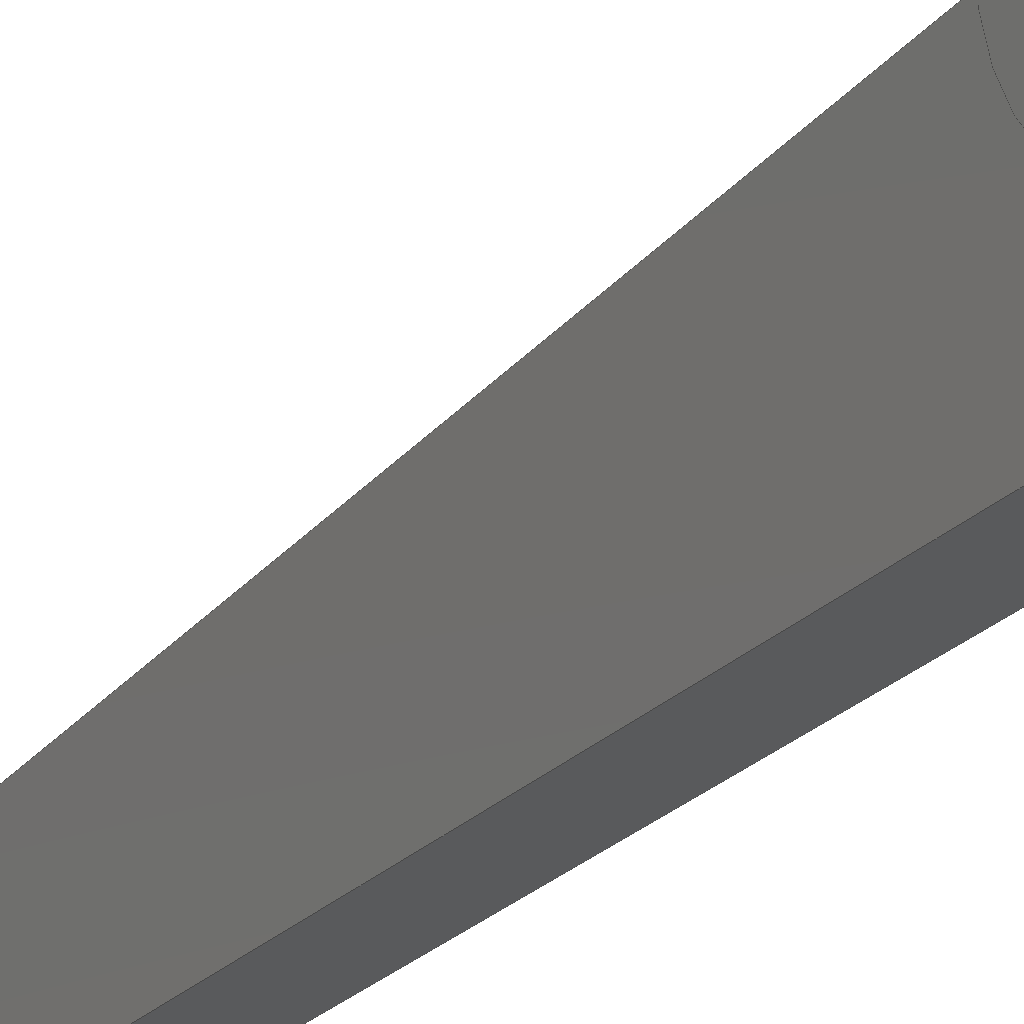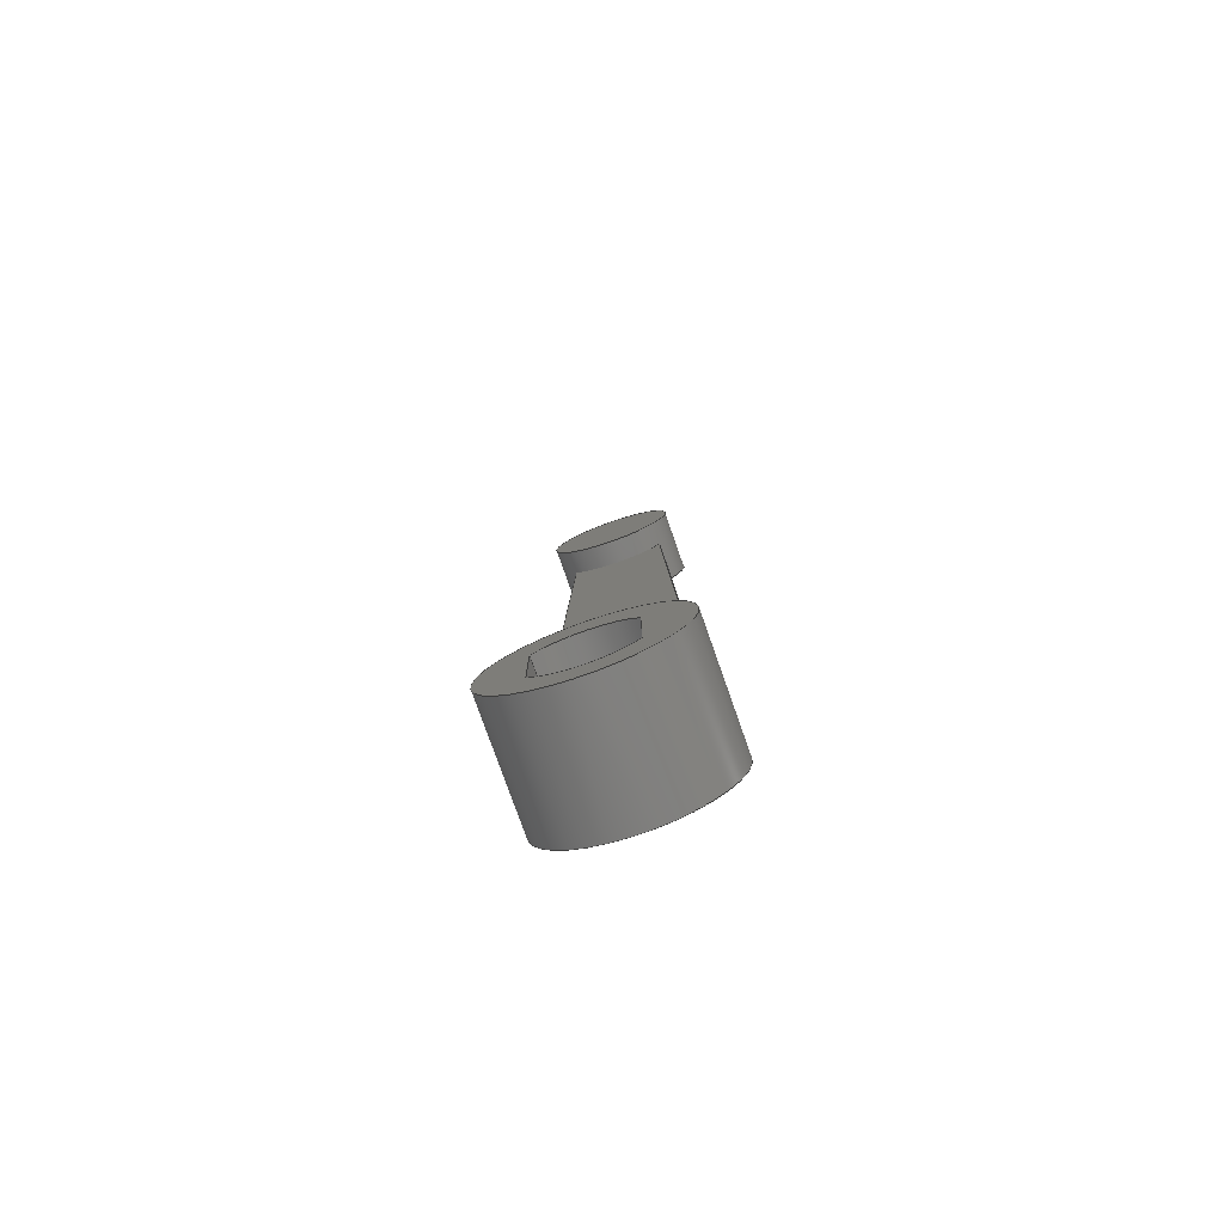
<metadata>
{"format":"step","ext":"step","renderer":"f3d","projection":"perspective","resolution":1024,"background":"white","views":[{"elev":-24.4,"azim":150.3,"up":"+Y"},{"elev":-78.1,"azim":109.4,"up":"+Z"}]}
</metadata>
<code>
ISO-10303-21;
DATA;
#1=MECHANICAL_DESIGN_GEOMETRIC_PRESENTATION_REPRESENTATION('',(#4),#388);
#2=SHAPE_REPRESENTATION_RELATIONSHIP('SRR','None',#395,#3);
#3=ADVANCED_BREP_SHAPE_REPRESENTATION('',(#5),#387);
#4=STYLED_ITEM('',(#405),#5);
#5=MANIFOLD_SOLID_BREP('Body2',#216);
#6=FACE_BOUND('',#34,.T.);
#7=FACE_BOUND('',#41,.T.);
#8=PLANE('',#233);
#9=PLANE('',#237);
#10=PLANE('',#243);
#11=PLANE('',#244);
#12=PLANE('',#245);
#13=PLANE('',#246);
#14=PLANE('',#252);
#15=PLANE('',#253);
#16=FACE_OUTER_BOUND('',#28,.T.);
#17=FACE_OUTER_BOUND('',#29,.T.);
#18=FACE_OUTER_BOUND('',#30,.T.);
#19=FACE_OUTER_BOUND('',#31,.T.);
#20=FACE_OUTER_BOUND('',#32,.T.);
#21=FACE_OUTER_BOUND('',#33,.T.);
#22=FACE_OUTER_BOUND('',#35,.T.);
#23=FACE_OUTER_BOUND('',#36,.T.);
#24=FACE_OUTER_BOUND('',#37,.T.);
#25=FACE_OUTER_BOUND('',#38,.T.);
#26=FACE_OUTER_BOUND('',#39,.T.);
#27=FACE_OUTER_BOUND('',#40,.T.);
#28=EDGE_LOOP('',(#140,#141,#142,#143));
#29=EDGE_LOOP('',(#144,#145,#146,#147));
#30=EDGE_LOOP('',(#148,#149,#150,#151));
#31=EDGE_LOOP('',(#152,#153,#154,#155));
#32=EDGE_LOOP('',(#156,#157,#158,#159,#160,#161,#162,#163));
#33=EDGE_LOOP('',(#164));
#34=EDGE_LOOP('',(#165,#166,#167,#168));
#35=EDGE_LOOP('',(#169,#170,#171,#172));
#36=EDGE_LOOP('',(#173,#174,#175,#176));
#37=EDGE_LOOP('',(#177,#178,#179,#180,#181));
#38=EDGE_LOOP('',(#182,#183,#184,#185,#186,#187,#188,#189));
#39=EDGE_LOOP('',(#190));
#40=EDGE_LOOP('',(#191,#192,#193,#194,#195));
#41=EDGE_LOOP('',(#196,#197,#198,#199));
#42=LINE('',#328,#60);
#43=LINE('',#331,#61);
#44=LINE('',#334,#62);
#45=LINE('',#336,#63);
#46=LINE('',#337,#64);
#47=LINE('',#343,#65);
#48=LINE('',#345,#66);
#49=LINE('',#346,#67);
#50=LINE('',#351,#68);
#51=LINE('',#355,#69);
#52=LINE('',#359,#70);
#53=LINE('',#364,#71);
#54=LINE('',#366,#72);
#55=LINE('',#367,#73);
#56=LINE('',#370,#74);
#57=LINE('',#372,#75);
#58=LINE('',#373,#76);
#59=LINE('',#380,#77);
#60=VECTOR('',#260,1);
#61=VECTOR('',#263,1);
#62=VECTOR('',#266,1);
#63=VECTOR('',#267,1);
#64=VECTOR('',#268,1);
#65=VECTOR('',#275,1);
#66=VECTOR('',#278,1);
#67=VECTOR('',#279,1);
#68=VECTOR('',#284,1.1);
#69=VECTOR('',#287,1);
#70=VECTOR('',#290,1);
#71=VECTOR('',#297,1);
#72=VECTOR('',#298,1);
#73=VECTOR('',#299,1);
#74=VECTOR('',#302,1);
#75=VECTOR('',#303,1);
#76=VECTOR('',#304,1);
#77=VECTOR('',#313,0.8);
#78=CIRCLE('',#231,0.7);
#79=CIRCLE('',#232,0.7);
#80=CIRCLE('',#235,0.7);
#81=CIRCLE('',#236,0.7);
#82=CIRCLE('',#239,1.1);
#83=CIRCLE('',#240,1.1);
#84=CIRCLE('',#241,1.1);
#85=CIRCLE('',#242,1.1);
#86=CIRCLE('',#247,0.8);
#87=CIRCLE('',#249,0.8);
#88=CIRCLE('',#250,0.8);
#89=CIRCLE('',#251,0.8);
#90=VERTEX_POINT('',#324);
#91=VERTEX_POINT('',#325);
#92=VERTEX_POINT('',#327);
#93=VERTEX_POINT('',#329);
#94=VERTEX_POINT('',#333);
#95=VERTEX_POINT('',#335);
#96=VERTEX_POINT('',#339);
#97=VERTEX_POINT('',#341);
#98=VERTEX_POINT('',#348);
#99=VERTEX_POINT('',#350);
#100=VERTEX_POINT('',#352);
#101=VERTEX_POINT('',#354);
#102=VERTEX_POINT('',#356);
#103=VERTEX_POINT('',#358);
#104=VERTEX_POINT('',#363);
#105=VERTEX_POINT('',#365);
#106=VERTEX_POINT('',#369);
#107=VERTEX_POINT('',#371);
#108=VERTEX_POINT('',#377);
#109=VERTEX_POINT('',#379);
#110=EDGE_CURVE('',#90,#91,#78,.T.);
#111=EDGE_CURVE('',#91,#92,#42,.T.);
#112=EDGE_CURVE('',#93,#92,#79,.T.);
#113=EDGE_CURVE('',#90,#93,#43,.T.);
#114=EDGE_CURVE('',#94,#90,#44,.T.);
#115=EDGE_CURVE('',#95,#93,#45,.T.);
#116=EDGE_CURVE('',#94,#95,#46,.T.);
#117=EDGE_CURVE('',#96,#94,#80,.T.);
#118=EDGE_CURVE('',#97,#95,#81,.T.);
#119=EDGE_CURVE('',#96,#97,#47,.T.);
#120=EDGE_CURVE('',#91,#96,#48,.T.);
#121=EDGE_CURVE('',#92,#97,#49,.T.);
#122=EDGE_CURVE('',#98,#98,#82,.T.);
#123=EDGE_CURVE('',#98,#99,#50,.T.);
#124=EDGE_CURVE('',#100,#99,#83,.T.);
#125=EDGE_CURVE('',#101,#100,#51,.T.);
#126=EDGE_CURVE('',#101,#102,#84,.T.);
#127=EDGE_CURVE('',#102,#103,#52,.T.);
#128=EDGE_CURVE('',#99,#103,#85,.T.);
#129=EDGE_CURVE('',#101,#104,#53,.T.);
#130=EDGE_CURVE('',#105,#100,#54,.T.);
#131=EDGE_CURVE('',#104,#105,#55,.T.);
#132=EDGE_CURVE('',#106,#102,#56,.T.);
#133=EDGE_CURVE('',#107,#106,#57,.T.);
#134=EDGE_CURVE('',#103,#107,#58,.T.);
#135=EDGE_CURVE('',#105,#107,#86,.T.);
#136=EDGE_CURVE('',#108,#108,#87,.T.);
#137=EDGE_CURVE('',#108,#109,#59,.T.);
#138=EDGE_CURVE('',#109,#104,#88,.T.);
#139=EDGE_CURVE('',#106,#109,#89,.T.);
#140=ORIENTED_EDGE('',*,*,#110,.T.);
#141=ORIENTED_EDGE('',*,*,#111,.T.);
#142=ORIENTED_EDGE('',*,*,#112,.F.);
#143=ORIENTED_EDGE('',*,*,#113,.F.);
#144=ORIENTED_EDGE('',*,*,#114,.T.);
#145=ORIENTED_EDGE('',*,*,#113,.T.);
#146=ORIENTED_EDGE('',*,*,#115,.F.);
#147=ORIENTED_EDGE('',*,*,#116,.F.);
#148=ORIENTED_EDGE('',*,*,#117,.T.);
#149=ORIENTED_EDGE('',*,*,#116,.T.);
#150=ORIENTED_EDGE('',*,*,#118,.F.);
#151=ORIENTED_EDGE('',*,*,#119,.F.);
#152=ORIENTED_EDGE('',*,*,#120,.T.);
#153=ORIENTED_EDGE('',*,*,#119,.T.);
#154=ORIENTED_EDGE('',*,*,#121,.F.);
#155=ORIENTED_EDGE('',*,*,#111,.F.);
#156=ORIENTED_EDGE('',*,*,#122,.F.);
#157=ORIENTED_EDGE('',*,*,#123,.T.);
#158=ORIENTED_EDGE('',*,*,#124,.F.);
#159=ORIENTED_EDGE('',*,*,#125,.F.);
#160=ORIENTED_EDGE('',*,*,#126,.T.);
#161=ORIENTED_EDGE('',*,*,#127,.T.);
#162=ORIENTED_EDGE('',*,*,#128,.F.);
#163=ORIENTED_EDGE('',*,*,#123,.F.);
#164=ORIENTED_EDGE('',*,*,#122,.T.);
#165=ORIENTED_EDGE('',*,*,#121,.T.);
#166=ORIENTED_EDGE('',*,*,#118,.T.);
#167=ORIENTED_EDGE('',*,*,#115,.T.);
#168=ORIENTED_EDGE('',*,*,#112,.T.);
#169=ORIENTED_EDGE('',*,*,#129,.F.);
#170=ORIENTED_EDGE('',*,*,#125,.T.);
#171=ORIENTED_EDGE('',*,*,#130,.F.);
#172=ORIENTED_EDGE('',*,*,#131,.F.);
#173=ORIENTED_EDGE('',*,*,#132,.F.);
#174=ORIENTED_EDGE('',*,*,#133,.F.);
#175=ORIENTED_EDGE('',*,*,#134,.F.);
#176=ORIENTED_EDGE('',*,*,#127,.F.);
#177=ORIENTED_EDGE('',*,*,#124,.T.);
#178=ORIENTED_EDGE('',*,*,#128,.T.);
#179=ORIENTED_EDGE('',*,*,#134,.T.);
#180=ORIENTED_EDGE('',*,*,#135,.F.);
#181=ORIENTED_EDGE('',*,*,#130,.T.);
#182=ORIENTED_EDGE('',*,*,#136,.F.);
#183=ORIENTED_EDGE('',*,*,#137,.T.);
#184=ORIENTED_EDGE('',*,*,#138,.T.);
#185=ORIENTED_EDGE('',*,*,#131,.T.);
#186=ORIENTED_EDGE('',*,*,#135,.T.);
#187=ORIENTED_EDGE('',*,*,#133,.T.);
#188=ORIENTED_EDGE('',*,*,#139,.T.);
#189=ORIENTED_EDGE('',*,*,#137,.F.);
#190=ORIENTED_EDGE('',*,*,#136,.T.);
#191=ORIENTED_EDGE('',*,*,#139,.F.);
#192=ORIENTED_EDGE('',*,*,#132,.T.);
#193=ORIENTED_EDGE('',*,*,#126,.F.);
#194=ORIENTED_EDGE('',*,*,#129,.T.);
#195=ORIENTED_EDGE('',*,*,#138,.F.);
#196=ORIENTED_EDGE('',*,*,#120,.F.);
#197=ORIENTED_EDGE('',*,*,#110,.F.);
#198=ORIENTED_EDGE('',*,*,#114,.F.);
#199=ORIENTED_EDGE('',*,*,#117,.F.);
#200=CYLINDRICAL_SURFACE('',#230,0.7);
#201=CYLINDRICAL_SURFACE('',#234,0.7);
#202=CYLINDRICAL_SURFACE('',#238,1.1);
#203=CYLINDRICAL_SURFACE('',#248,0.8);
#204=ADVANCED_FACE('',(#16),#200,.F.);
#205=ADVANCED_FACE('',(#17),#8,.T.);
#206=ADVANCED_FACE('',(#18),#201,.F.);
#207=ADVANCED_FACE('',(#19),#9,.T.);
#208=ADVANCED_FACE('',(#20),#202,.T.);
#209=ADVANCED_FACE('',(#21,#6),#10,.T.);
#210=ADVANCED_FACE('',(#22),#11,.T.);
#211=ADVANCED_FACE('',(#23),#12,.T.);
#212=ADVANCED_FACE('',(#24),#13,.T.);
#213=ADVANCED_FACE('',(#25),#203,.T.);
#214=ADVANCED_FACE('',(#26),#14,.T.);
#215=ADVANCED_FACE('',(#27,#7),#15,.F.);
#216=CLOSED_SHELL('',(#204,#205,#206,#207,#208,#209,#210,#211,#212,#213,
#214,#215));
#217=DERIVED_UNIT_ELEMENT(#219,1);
#218=DERIVED_UNIT_ELEMENT(#390,3);
#219=(
MASS_UNIT()
NAMED_UNIT(*)
SI_UNIT(.KILO.,.GRAM.)
);
#220=DERIVED_UNIT((#217,#218));
#221=MEASURE_REPRESENTATION_ITEM('density measure',
POSITIVE_RATIO_MEASURE(7850),#220);
#222=PROPERTY_DEFINITION_REPRESENTATION(#227,#224);
#223=PROPERTY_DEFINITION_REPRESENTATION(#228,#225);
#224=REPRESENTATION('material name',(#226),#387);
#225=REPRESENTATION('density',(#221),#387);
#226=DESCRIPTIVE_REPRESENTATION_ITEM('Steel','Steel');
#227=PROPERTY_DEFINITION('material property','material name',#397);
#228=PROPERTY_DEFINITION('material property','density of part',#397);
#229=AXIS2_PLACEMENT_3D('placement',#322,#254,#255);
#230=AXIS2_PLACEMENT_3D('',#323,#256,#257);
#231=AXIS2_PLACEMENT_3D('',#326,#258,#259);
#232=AXIS2_PLACEMENT_3D('',#330,#261,#262);
#233=AXIS2_PLACEMENT_3D('',#332,#264,#265);
#234=AXIS2_PLACEMENT_3D('',#338,#269,#270);
#235=AXIS2_PLACEMENT_3D('',#340,#271,#272);
#236=AXIS2_PLACEMENT_3D('',#342,#273,#274);
#237=AXIS2_PLACEMENT_3D('',#344,#276,#277);
#238=AXIS2_PLACEMENT_3D('',#347,#280,#281);
#239=AXIS2_PLACEMENT_3D('',#349,#282,#283);
#240=AXIS2_PLACEMENT_3D('',#353,#285,#286);
#241=AXIS2_PLACEMENT_3D('',#357,#288,#289);
#242=AXIS2_PLACEMENT_3D('',#360,#291,#292);
#243=AXIS2_PLACEMENT_3D('',#361,#293,#294);
#244=AXIS2_PLACEMENT_3D('',#362,#295,#296);
#245=AXIS2_PLACEMENT_3D('',#368,#300,#301);
#246=AXIS2_PLACEMENT_3D('',#374,#305,#306);
#247=AXIS2_PLACEMENT_3D('',#375,#307,#308);
#248=AXIS2_PLACEMENT_3D('',#376,#309,#310);
#249=AXIS2_PLACEMENT_3D('',#378,#311,#312);
#250=AXIS2_PLACEMENT_3D('',#381,#314,#315);
#251=AXIS2_PLACEMENT_3D('',#382,#316,#317);
#252=AXIS2_PLACEMENT_3D('',#383,#318,#319);
#253=AXIS2_PLACEMENT_3D('',#384,#320,#321);
#254=DIRECTION('axis',(0,0,1));
#255=DIRECTION('refdir',(1,0,0));
#256=DIRECTION('center_axis',(1,0,0));
#257=DIRECTION('ref_axis',(0,0.7857,0.6186));
#258=DIRECTION('center_axis',(-1,0,0));
#259=DIRECTION('ref_axis',(0,0.7857,0.6186));
#260=DIRECTION('',(1,0,0));
#261=DIRECTION('center_axis',(-1,0,0));
#262=DIRECTION('ref_axis',(0,0.7857,0.6186));
#263=DIRECTION('',(1,0,0));
#264=DIRECTION('center_axis',(0,1,0));
#265=DIRECTION('ref_axis',(0,0,1));
#266=DIRECTION('',(0,0,1));
#267=DIRECTION('',(0,0,1));
#268=DIRECTION('',(1,0,0));
#269=DIRECTION('center_axis',(1,0,0));
#270=DIRECTION('ref_axis',(0,-0.7857,-0.6186));
#271=DIRECTION('center_axis',(-1,0,0));
#272=DIRECTION('ref_axis',(0,-0.7857,-0.6186));
#273=DIRECTION('center_axis',(-1,0,0));
#274=DIRECTION('ref_axis',(0,-0.7857,-0.6186));
#275=DIRECTION('',(1,0,0));
#276=DIRECTION('center_axis',(0,-1,0));
#277=DIRECTION('ref_axis',(0,0,-1));
#278=DIRECTION('',(0,0,-1));
#279=DIRECTION('',(0,0,-1));
#280=DIRECTION('center_axis',(1,0,0));
#281=DIRECTION('ref_axis',(0,0,-1));
#282=DIRECTION('center_axis',(1,0,0));
#283=DIRECTION('ref_axis',(0,0,-1));
#284=DIRECTION('',(-1,0,0));
#285=DIRECTION('center_axis',(-1,0,0));
#286=DIRECTION('ref_axis',(0,0,-1));
#287=DIRECTION('',(1,0,0));
#288=DIRECTION('center_axis',(1,0,0));
#289=DIRECTION('ref_axis',(0,0,-1));
#290=DIRECTION('',(1,0,0));
#291=DIRECTION('center_axis',(-1,0,0));
#292=DIRECTION('ref_axis',(0,0,-1));
#293=DIRECTION('center_axis',(1,0,0));
#294=DIRECTION('ref_axis',(0,0,-1));
#295=DIRECTION('center_axis',(0,-0.9994,0.03354));
#296=DIRECTION('ref_axis',(0,-0.03354,-0.9994));
#297=DIRECTION('',(0,0.03354,0.9994));
#298=DIRECTION('',(0,-0.03354,-0.9994));
#299=DIRECTION('',(1,0,0));
#300=DIRECTION('center_axis',(0,0.9994,0.03354));
#301=DIRECTION('ref_axis',(0,-0.03354,0.9994));
#302=DIRECTION('',(0,0.03354,-0.9994));
#303=DIRECTION('',(-1,0,0));
#304=DIRECTION('',(0,-0.03354,0.9994));
#305=DIRECTION('center_axis',(1,0,0));
#306=DIRECTION('ref_axis',(0,0,-1));
#307=DIRECTION('center_axis',(1,0,0));
#308=DIRECTION('ref_axis',(0,0,-1));
#309=DIRECTION('center_axis',(1,0,0));
#310=DIRECTION('ref_axis',(0,0,-1));
#311=DIRECTION('center_axis',(1,0,0));
#312=DIRECTION('ref_axis',(0,0,-1));
#313=DIRECTION('',(-1,0,0));
#314=DIRECTION('center_axis',(1,0,0));
#315=DIRECTION('ref_axis',(0,0,-1));
#316=DIRECTION('center_axis',(1,0,0));
#317=DIRECTION('ref_axis',(0,0,-1));
#318=DIRECTION('center_axis',(1,0,0));
#319=DIRECTION('ref_axis',(0,0,-1));
#320=DIRECTION('center_axis',(1,0,0));
#321=DIRECTION('ref_axis',(0,0,-1));
#322=CARTESIAN_POINT('',(0,0,0));
#323=CARTESIAN_POINT('Origin',(0,0,0));
#324=CARTESIAN_POINT('',(0,-0.55,0.433));
#325=CARTESIAN_POINT('',(0,0.55,0.433));
#326=CARTESIAN_POINT('Origin',(0,0,0));
#327=CARTESIAN_POINT('',(1.5,0.55,0.433));
#328=CARTESIAN_POINT('',(0,0.55,0.433));
#329=CARTESIAN_POINT('',(1.5,-0.55,0.433));
#330=CARTESIAN_POINT('Origin',(1.5,0,0));
#331=CARTESIAN_POINT('',(0,-0.55,0.433));
#332=CARTESIAN_POINT('Origin',(0,-0.55,-0.433));
#333=CARTESIAN_POINT('',(0,-0.55,-0.433));
#334=CARTESIAN_POINT('',(0,-0.55,0));
#335=CARTESIAN_POINT('',(1.5,-0.55,-0.433));
#336=CARTESIAN_POINT('',(1.5,-0.55,0));
#337=CARTESIAN_POINT('',(0,-0.55,-0.433));
#338=CARTESIAN_POINT('Origin',(0,0,0));
#339=CARTESIAN_POINT('',(0,0.55,-0.433));
#340=CARTESIAN_POINT('Origin',(0,0,0));
#341=CARTESIAN_POINT('',(1.5,0.55,-0.433));
#342=CARTESIAN_POINT('Origin',(1.5,0,0));
#343=CARTESIAN_POINT('',(0,0.55,-0.433));
#344=CARTESIAN_POINT('Origin',(0,0.55,0.433));
#345=CARTESIAN_POINT('',(0,0.55,0));
#346=CARTESIAN_POINT('',(1.5,0.55,0));
#347=CARTESIAN_POINT('Origin',(0,0,0));
#348=CARTESIAN_POINT('',(1.5,-1.11e-16,1.1));
#349=CARTESIAN_POINT('Origin',(1.5,0,0));
#350=CARTESIAN_POINT('',(0.5,-1.347e-16,1.1));
#351=CARTESIAN_POINT('',(0,-1.347e-16,1.1));
#352=CARTESIAN_POINT('',(0.5,-0.9,0.6325));
#353=CARTESIAN_POINT('Origin',(0.5,0,0));
#354=CARTESIAN_POINT('',(0,-0.9,0.6325));
#355=CARTESIAN_POINT('',(0,-0.9,0.6325));
#356=CARTESIAN_POINT('',(0,0.9,0.6325));
#357=CARTESIAN_POINT('Origin',(0,0,0));
#358=CARTESIAN_POINT('',(0.5,0.9,0.6325));
#359=CARTESIAN_POINT('',(0,0.9,0.6325));
#360=CARTESIAN_POINT('Origin',(0.5,0,0));
#361=CARTESIAN_POINT('Origin',(1.5,0,0));
#362=CARTESIAN_POINT('Origin',(0,-0.6,9.571));
#363=CARTESIAN_POINT('',(0,-0.6,9.571));
#364=CARTESIAN_POINT('',(0,-0.9,0.6325));
#365=CARTESIAN_POINT('',(0.5,-0.6,9.571));
#366=CARTESIAN_POINT('',(0.5,-0.9,0.6325));
#367=CARTESIAN_POINT('',(0,-0.6,9.571));
#368=CARTESIAN_POINT('Origin',(0,0.9,0.6325));
#369=CARTESIAN_POINT('',(0,0.6,9.571));
#370=CARTESIAN_POINT('',(0,0.6,9.571));
#371=CARTESIAN_POINT('',(0.5,0.6,9.571));
#372=CARTESIAN_POINT('',(0,0.6,9.571));
#373=CARTESIAN_POINT('',(0.5,0.6,9.571));
#374=CARTESIAN_POINT('Origin',(0.5,0,5.102));
#375=CARTESIAN_POINT('Origin',(0.5,0,10.1));
#376=CARTESIAN_POINT('Origin',(0,0,10.1));
#377=CARTESIAN_POINT('',(0.8,-9.797e-17,10.9));
#378=CARTESIAN_POINT('Origin',(0.8,0,10.1));
#379=CARTESIAN_POINT('',(0,-9.797e-17,10.9));
#380=CARTESIAN_POINT('',(0,-9.797e-17,10.9));
#381=CARTESIAN_POINT('Origin',(0,0,10.1));
#382=CARTESIAN_POINT('Origin',(0,0,10.1));
#383=CARTESIAN_POINT('Origin',(0.8,0,10.1));
#384=CARTESIAN_POINT('Origin',(0,0,10.1));
#385=UNCERTAINTY_MEASURE_WITH_UNIT(LENGTH_MEASURE(0.001),#389,
'DISTANCE_ACCURACY_VALUE',
'Maximum model space distance between geometric entities at asserted c
onnectivities');
#386=UNCERTAINTY_MEASURE_WITH_UNIT(LENGTH_MEASURE(0.001),#389,
'DISTANCE_ACCURACY_VALUE',
'Maximum model space distance between geometric entities at asserted c
onnectivities');
#387=(
GEOMETRIC_REPRESENTATION_CONTEXT(3)
GLOBAL_UNCERTAINTY_ASSIGNED_CONTEXT((#385))
GLOBAL_UNIT_ASSIGNED_CONTEXT((#389,#391,#392))
REPRESENTATION_CONTEXT('','3D')
);
#388=(
GEOMETRIC_REPRESENTATION_CONTEXT(3)
GLOBAL_UNCERTAINTY_ASSIGNED_CONTEXT((#386))
GLOBAL_UNIT_ASSIGNED_CONTEXT((#389,#391,#392))
REPRESENTATION_CONTEXT('','3D')
);
#389=(
LENGTH_UNIT()
NAMED_UNIT(*)
SI_UNIT(.CENTI.,.METRE.)
);
#390=(
LENGTH_UNIT()
NAMED_UNIT(*)
SI_UNIT($,.METRE.)
);
#391=(
NAMED_UNIT(*)
PLANE_ANGLE_UNIT()
SI_UNIT($,.RADIAN.)
);
#392=(
NAMED_UNIT(*)
SI_UNIT($,.STERADIAN.)
SOLID_ANGLE_UNIT()
);
#393=SHAPE_DEFINITION_REPRESENTATION(#394,#395);
#394=PRODUCT_DEFINITION_SHAPE('',$,#397);
#395=SHAPE_REPRESENTATION('',(#229),#387);
#396=PRODUCT_DEFINITION_CONTEXT('part definition',#401,'design');
#397=PRODUCT_DEFINITION('MANIVELA','MANIVELA v2',#398,#396);
#398=PRODUCT_DEFINITION_FORMATION('',$,#403);
#399=PRODUCT_RELATED_PRODUCT_CATEGORY('MANIVELA v2','MANIVELA v2',(#403));
#400=APPLICATION_PROTOCOL_DEFINITION('international standard',
'automotive_design',2009,#401);
#401=APPLICATION_CONTEXT(
'Core Data for Automotive Mechanical Design Process');
#402=PRODUCT_CONTEXT('part definition',#401,'mechanical');
#403=PRODUCT('MANIVELA','MANIVELA v2',$,(#402));
#404=PRESENTATION_STYLE_ASSIGNMENT((#406));
#405=PRESENTATION_STYLE_ASSIGNMENT((#407));
#406=SURFACE_STYLE_USAGE(.BOTH.,#408);
#407=SURFACE_STYLE_USAGE(.BOTH.,#409);
#408=SURFACE_SIDE_STYLE('',(#410));
#409=SURFACE_SIDE_STYLE('',(#411));
#410=SURFACE_STYLE_FILL_AREA(#412);
#411=SURFACE_STYLE_FILL_AREA(#413);
#412=FILL_AREA_STYLE('Steel - Satin',(#414));
#413=FILL_AREA_STYLE('Titanium - Polished',(#415));
#414=FILL_AREA_STYLE_COLOUR('Steel - Satin',#416);
#415=FILL_AREA_STYLE_COLOUR('Titanium - Polished',#417);
#416=COLOUR_RGB('Steel - Satin',0.6275,0.6275,0.6275);
#417=COLOUR_RGB('Titanium - Polished',0.749,0.7294,
0.702);
ENDSEC;
END-ISO-10303-21;

</code>
